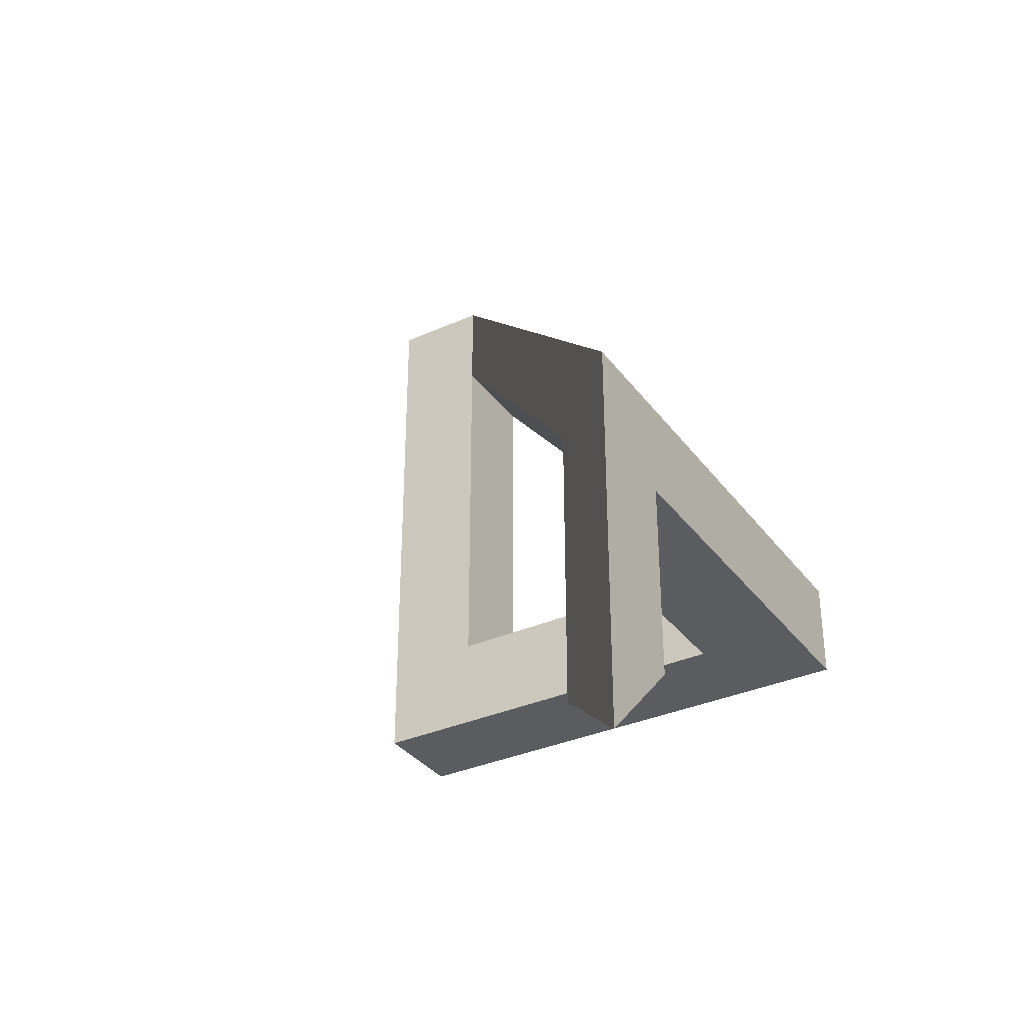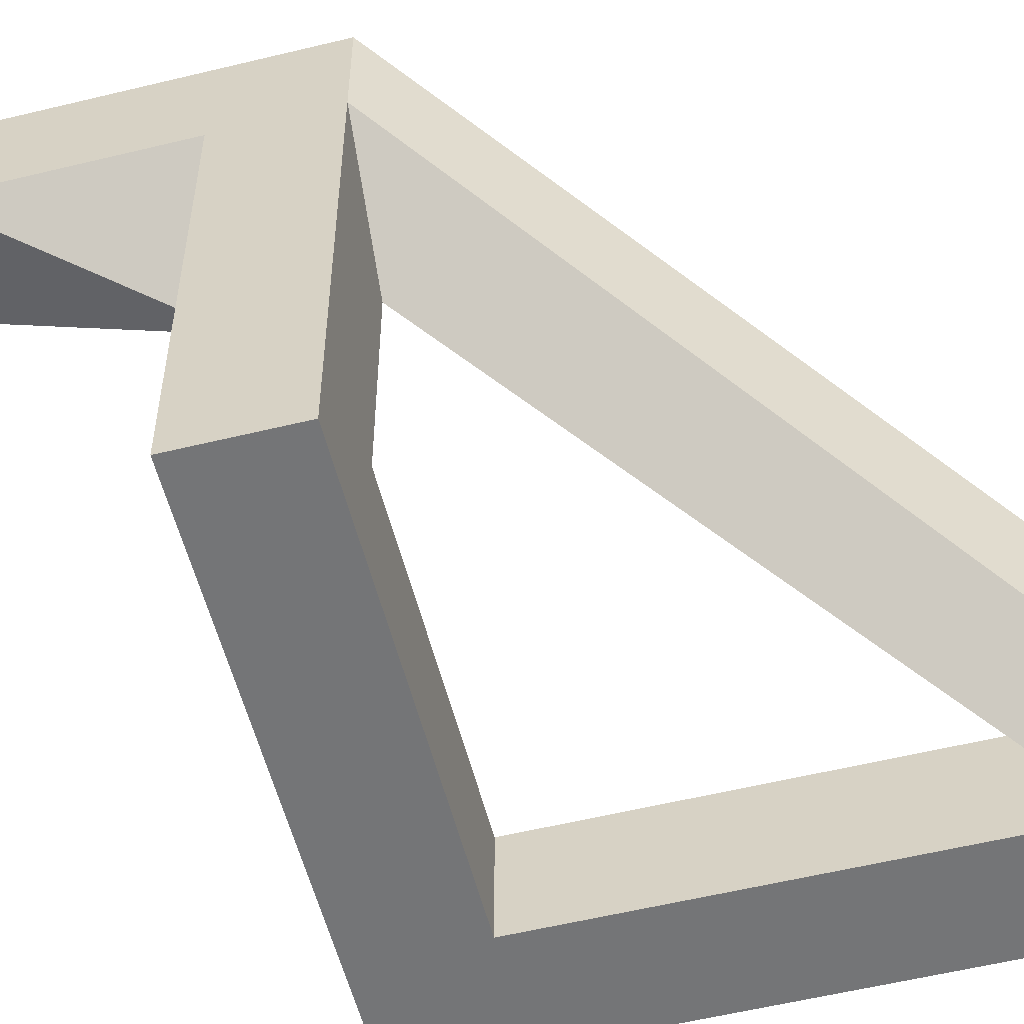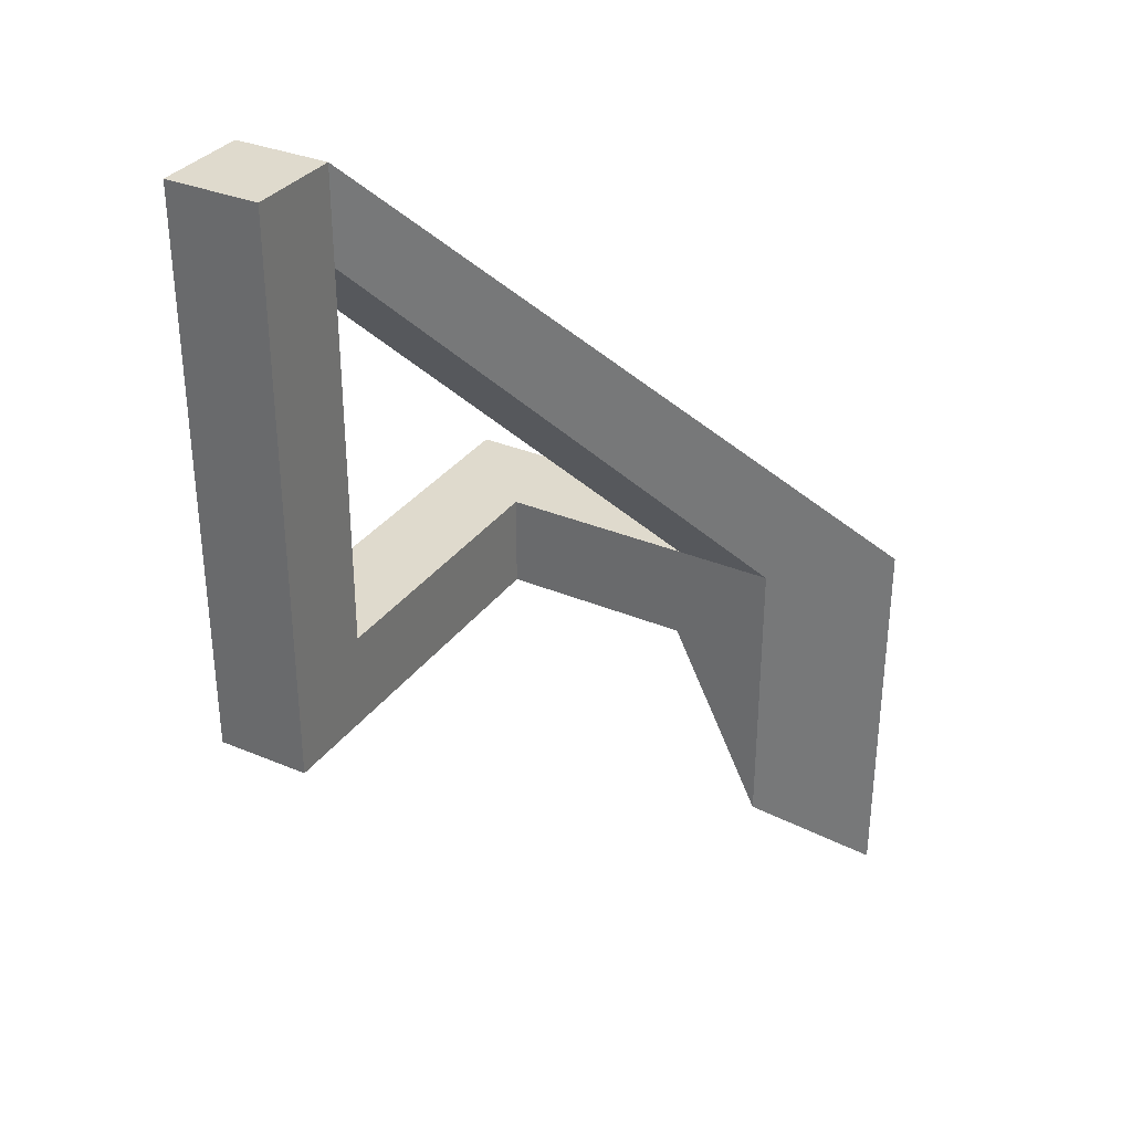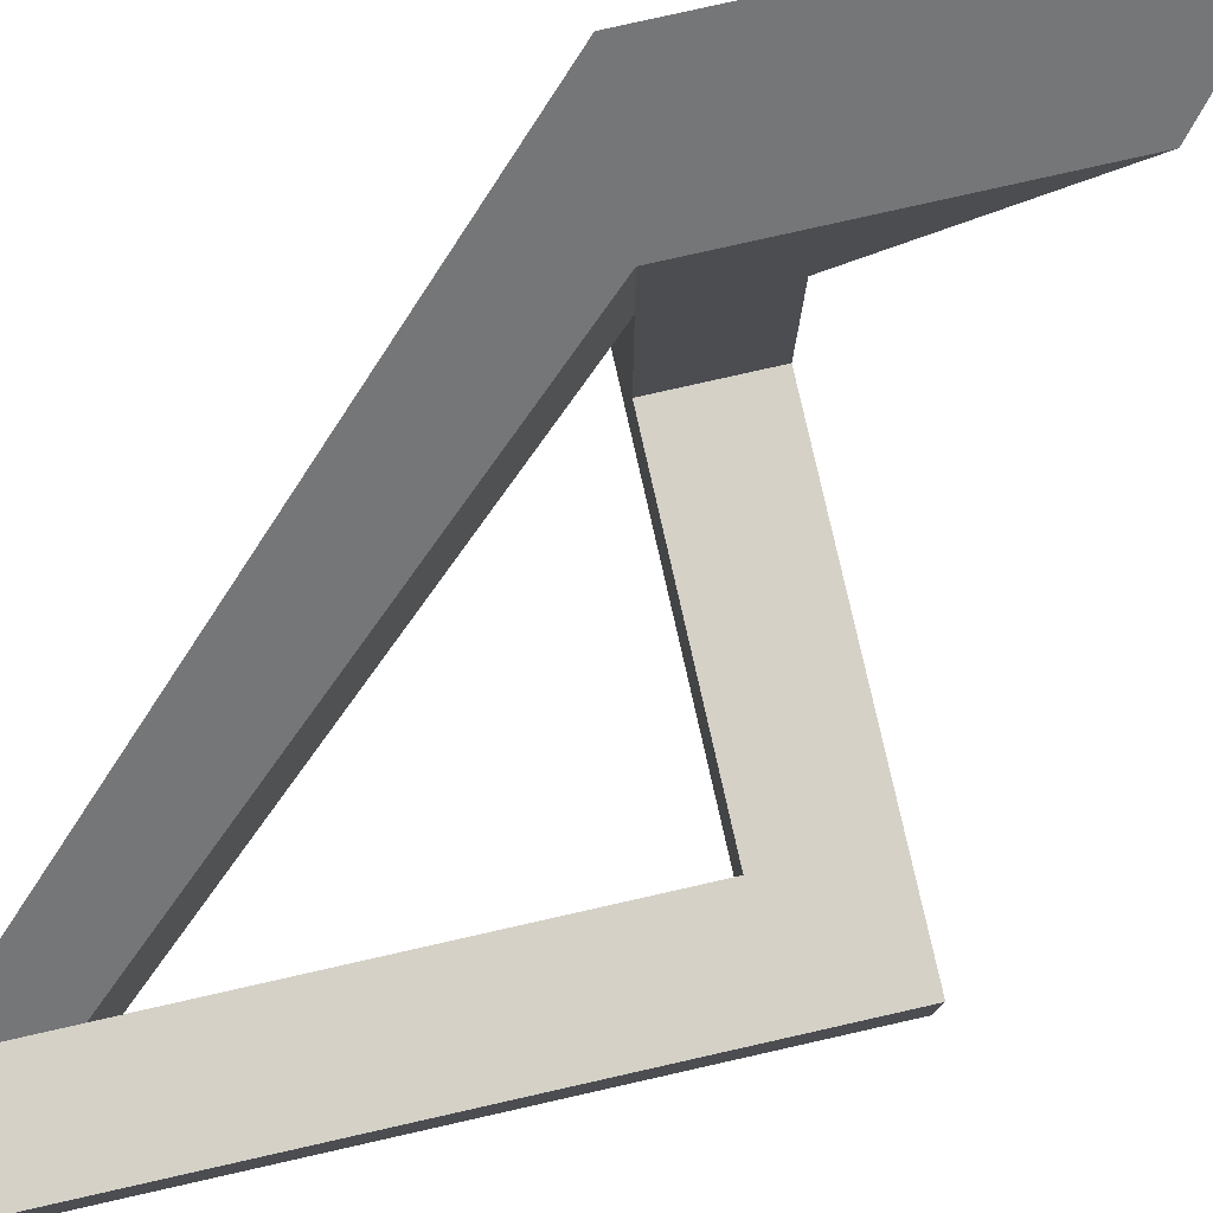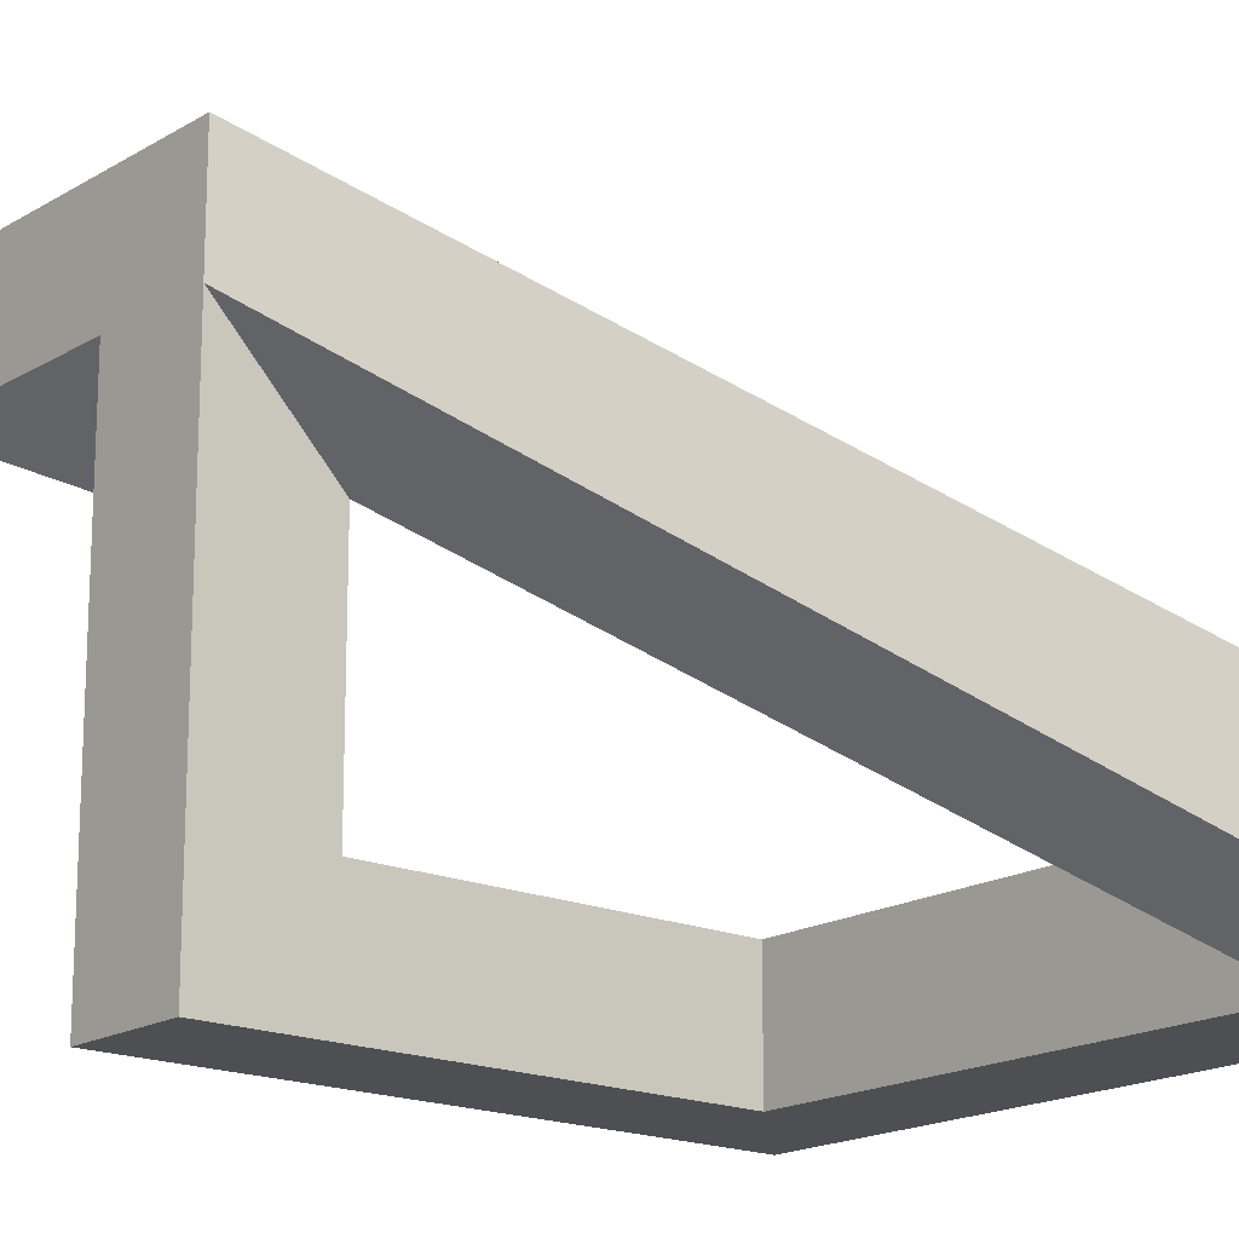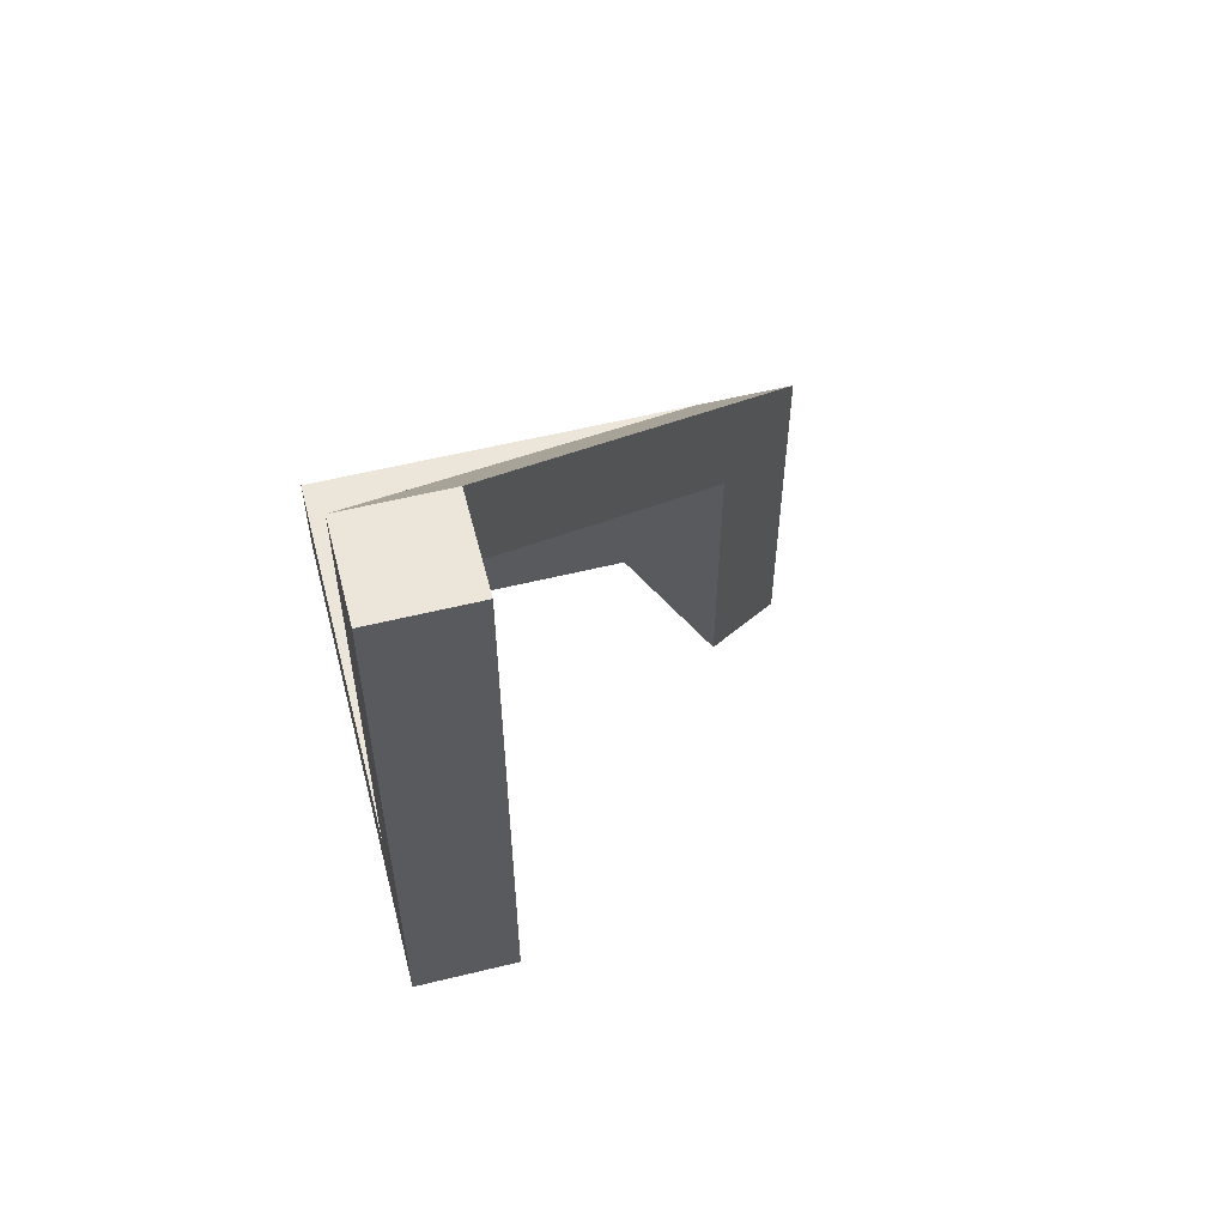
<metadata>
{"format":"obj","ext":"obj","renderer":"f3d","projection":"perspective","resolution":1024,"background":"white","views":[{"elev":-34.1,"azim":31.1,"up":"+Y"},{"elev":-56.4,"azim":104.3,"up":"+Z"},{"elev":32.9,"azim":-59.8,"up":"+Y"},{"elev":79.5,"azim":-102.7,"up":"+Z"},{"elev":-17.6,"azim":139.6,"up":"+Z"},{"elev":57.1,"azim":-104.3,"up":"+Y"}]}
</metadata>
<code>
v -0.8167 1.392 -0.49
v -0.49 1.392 -0.8167
v -0.8167 1.392 -0.8167
v -0.49 1.065 -0.8167
v -0.8167 -0.5682 -0.8167
v -0.49 -0.2415 -0.8167
v -0.49 1.392 -0.49
v 0.8167 -0.2415 0.8167
v 0.8167 -0.2415 0.49
v -0.8167 -0.5682 -0.49
v -0.49 1.065 -0.49
v 0.49 -0.2415 0.49
v -0.49 -0.2415 -0.49
v 0.8167 -0.5682 -0.8167
v 0.8167 -0.2415 -0.8167
v 0.49 -0.2415 -0.49
v 0.49 -0.2415 0.1633
v 0.49 -0.5682 -0.49
v 0.49 -0.5682 0.1633
v 0.8167 -0.5682 0.49
v 0.49 -1.222 0.49
v 0.8167 -1.548 0.8167
v 0.8167 -1.222 0.49
f 1 2 3
f 4 3 2
f 5 1 3
f 4 6 3
f 5 3 6
f 1 7 2
f 8 2 7
f 9 4 2
f 9 2 8
f 10 7 1
f 11 7 10
f 12 7 11
f 8 7 12
f 10 1 5
f 13 6 4
f 14 5 6
f 15 14 6
f 16 15 6
f 13 16 6
f 13 4 11
f 17 11 4
f 17 4 9
f 10 5 14
f 9 14 15
f 18 10 14
f 19 18 14
f 20 14 9
f 19 14 20
f 9 15 16
f 18 16 10
f 13 10 16
f 13 11 10
f 17 16 18
f 17 9 16
f 19 12 18
f 17 18 12
f 17 12 11
f 8 21 22
f 23 22 21
f 23 8 22
f 8 12 21
f 19 21 12
f 19 23 21
f 20 9 8
f 23 20 8
f 19 20 23

</code>
